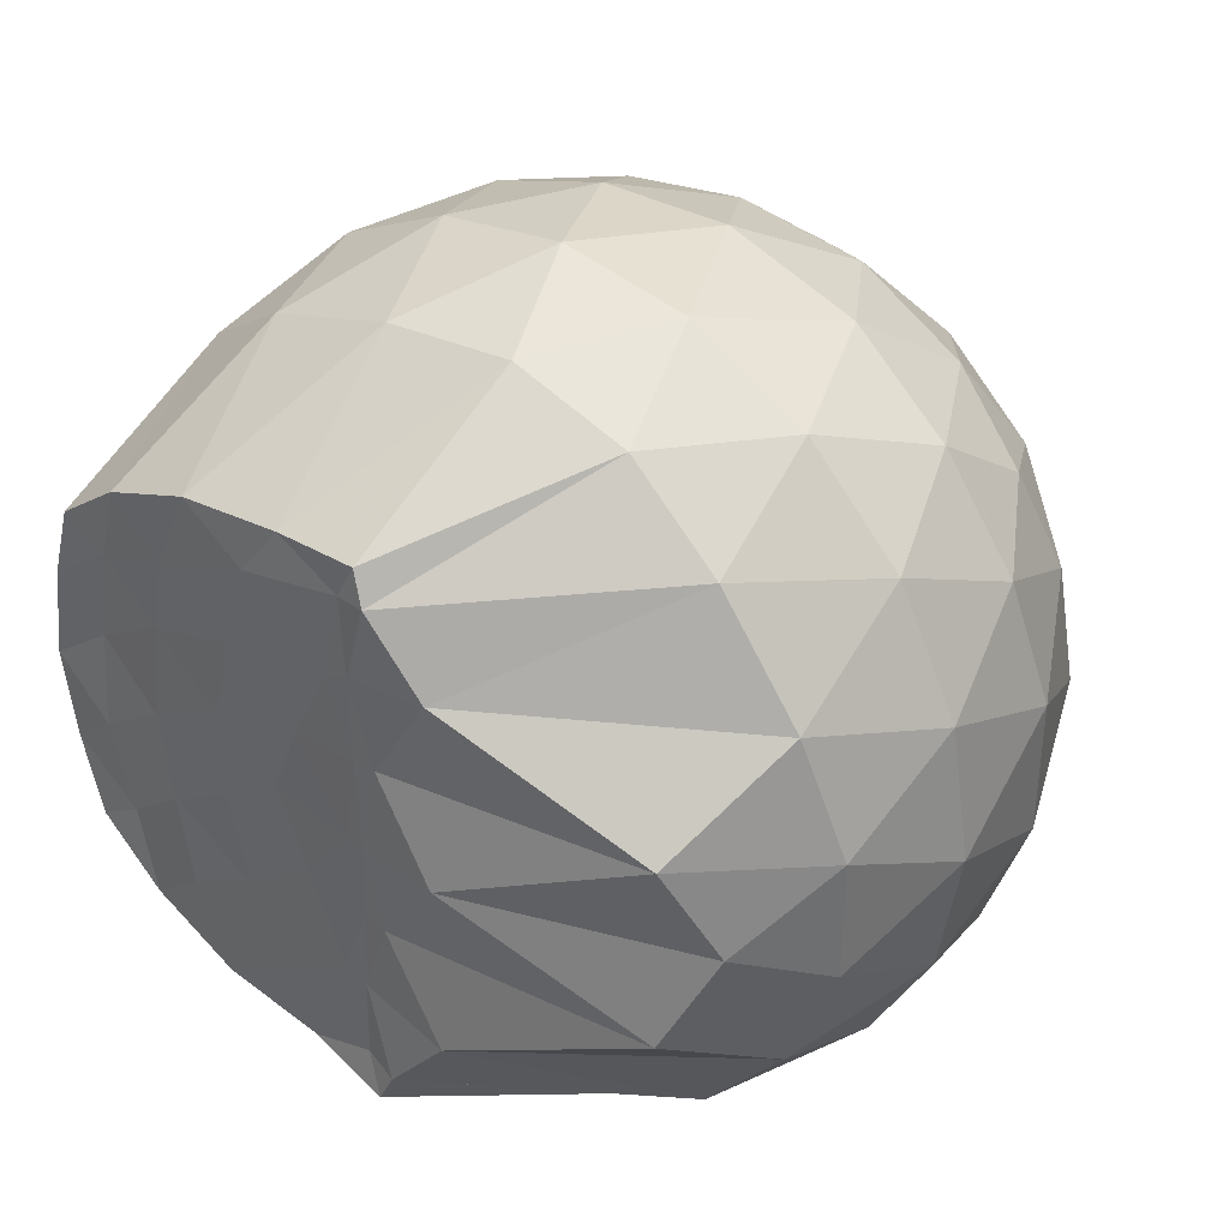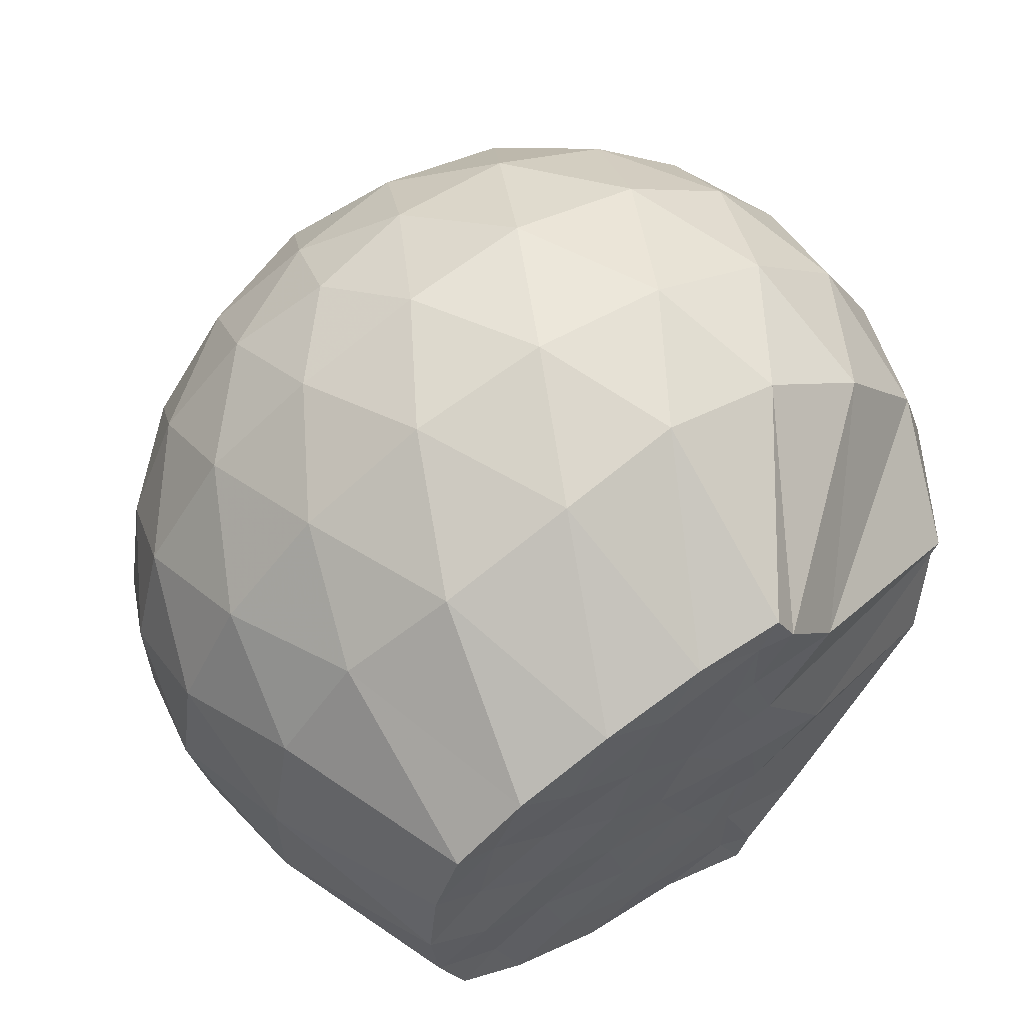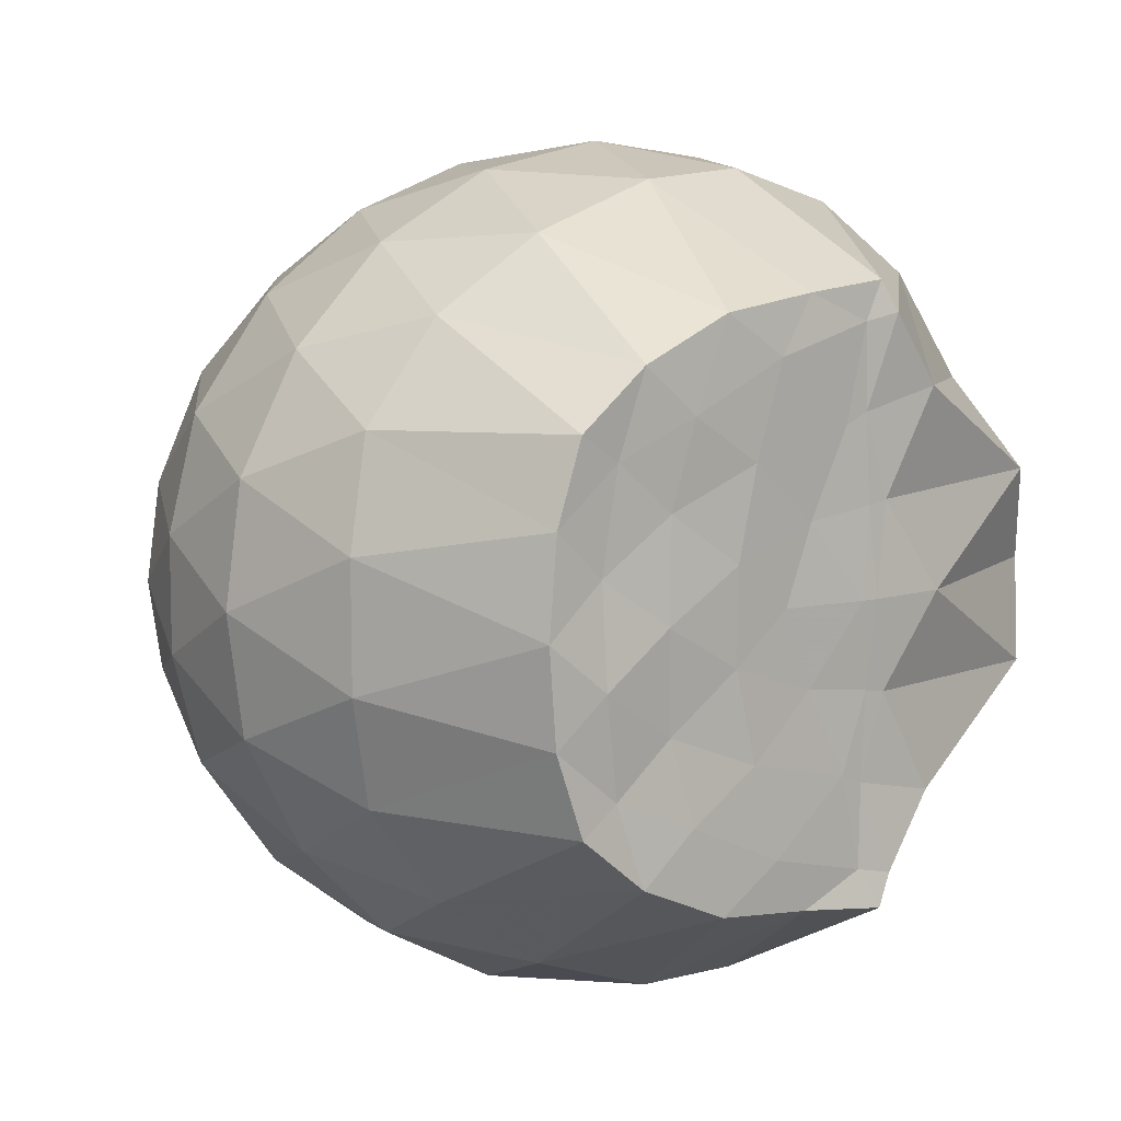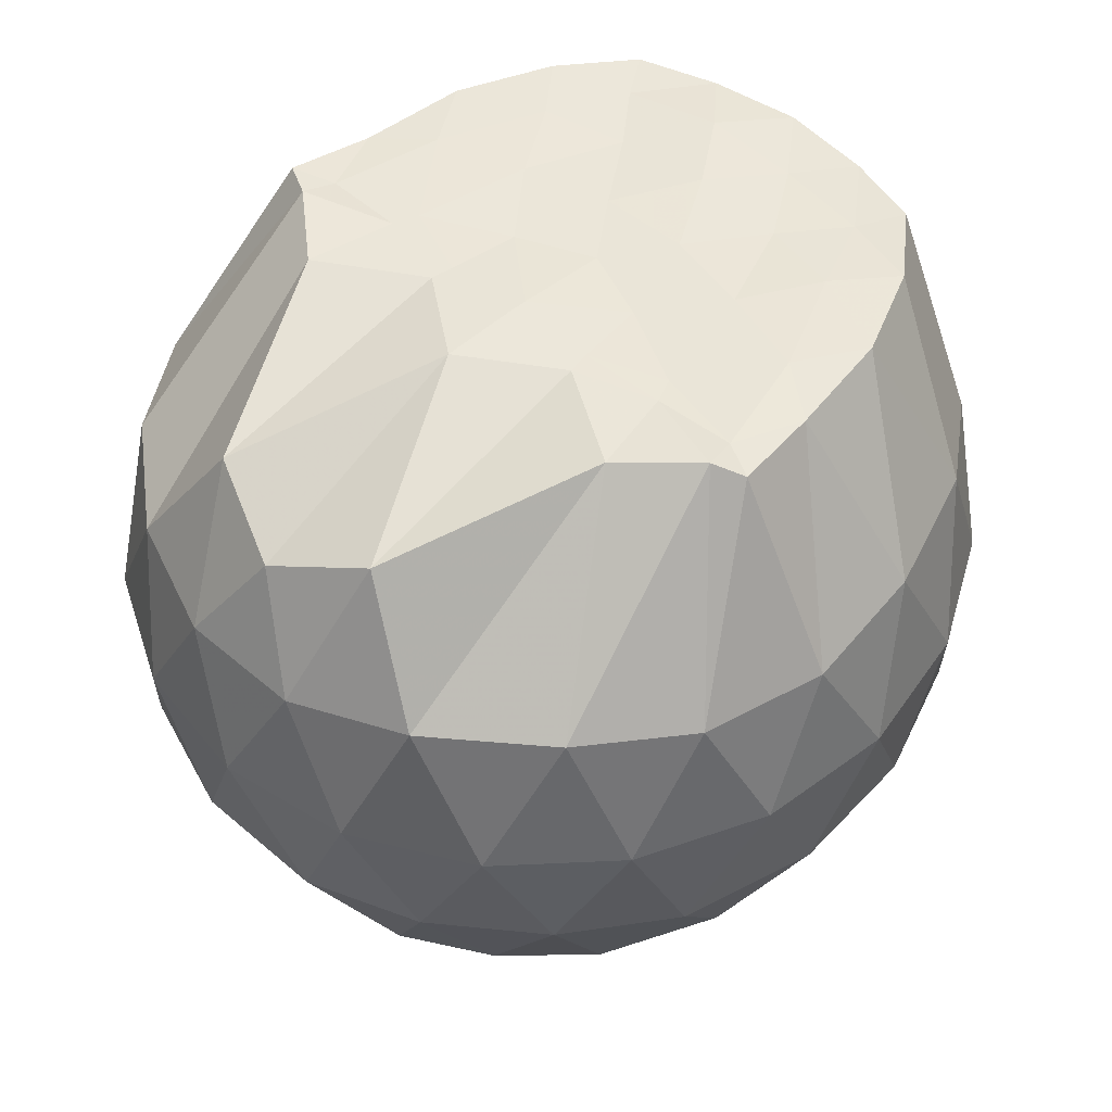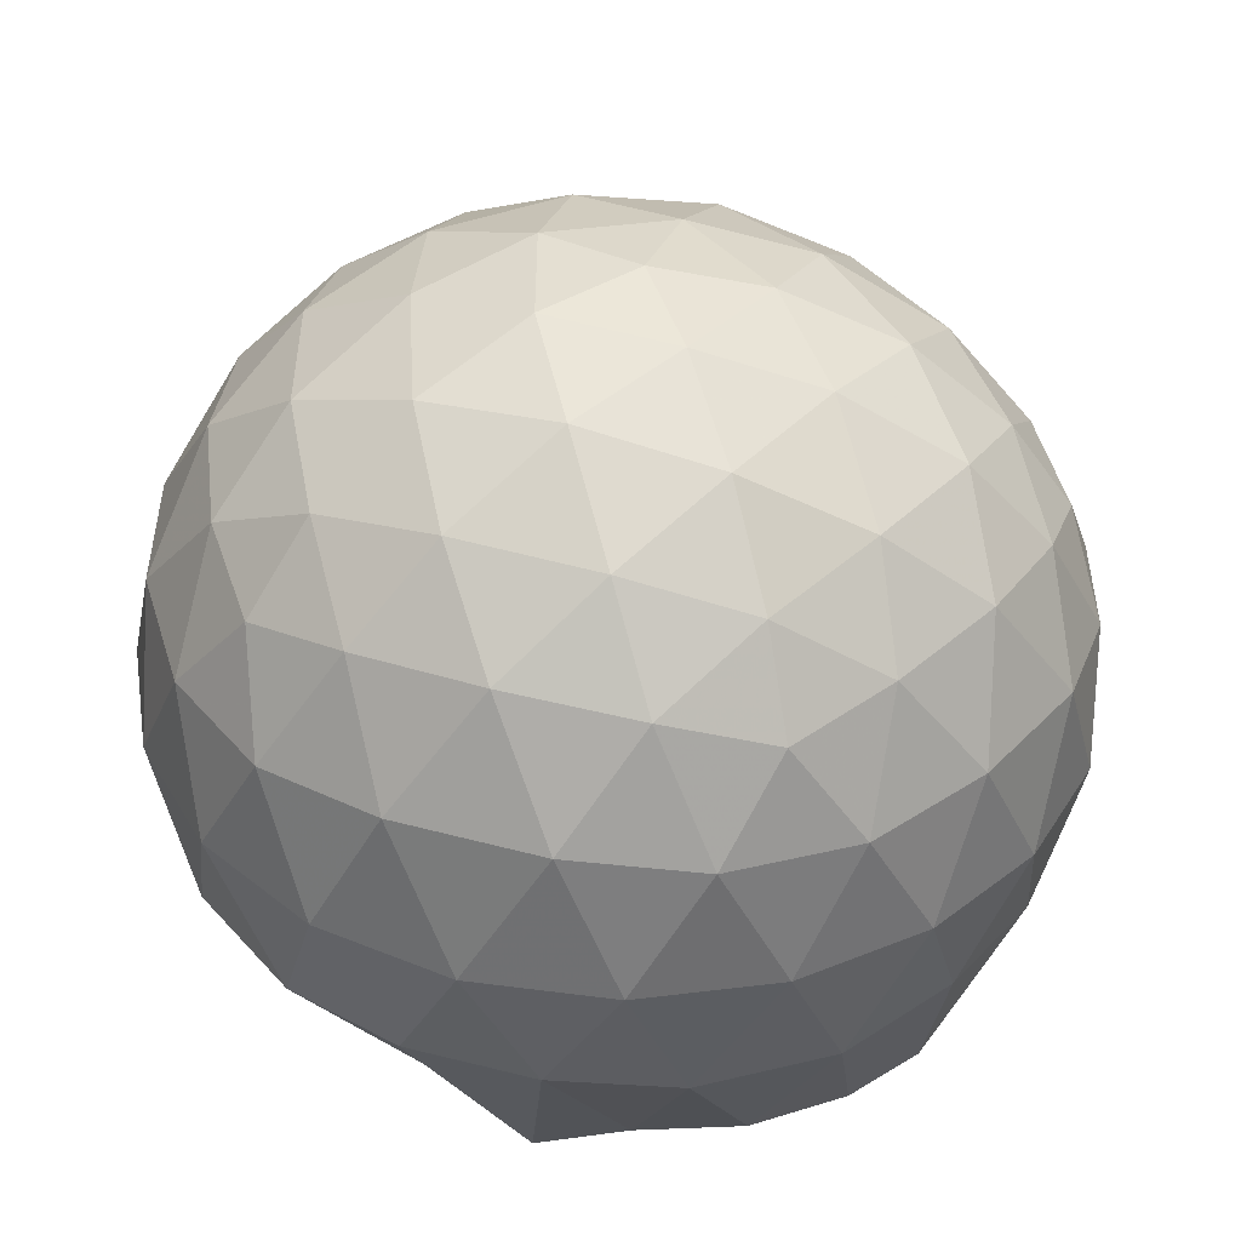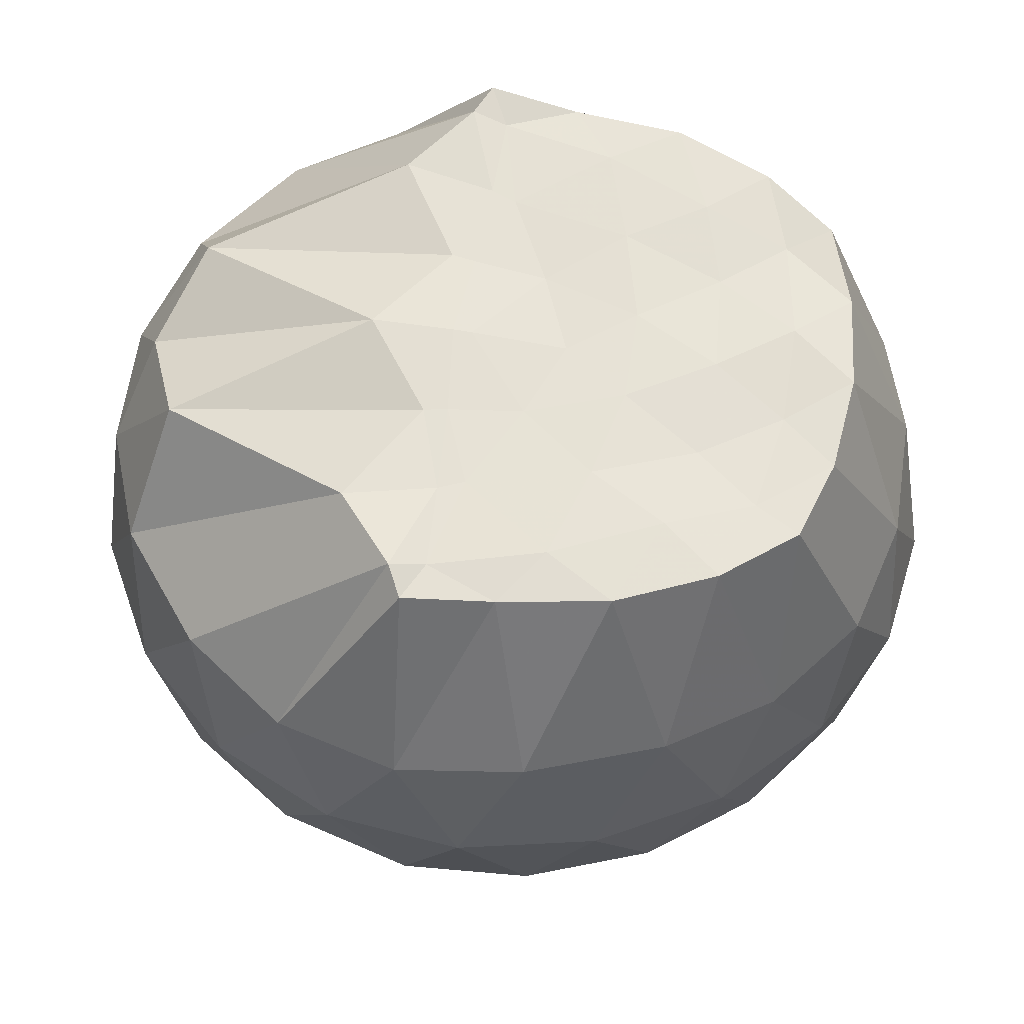
<metadata>
{"format":"obj","ext":"obj","renderer":"f3d","projection":"perspective","resolution":1024,"background":"white","views":[{"elev":37.6,"azim":42.1,"up":"+Y"},{"elev":61.0,"azim":-32.4,"up":"+Y"},{"elev":8.0,"azim":-40.7,"up":"+Y"},{"elev":47.6,"azim":134.1,"up":"+Z"},{"elev":-50.6,"azim":177.5,"up":"+Y"},{"elev":63.1,"azim":-171.5,"up":"+Z"}]}
</metadata>
<code>
v -1.634 -0.01394 0.9685
v -1.52 -0.01613 -0.7241
v -0.6812 -0.01544 0.7588
v -0.7715 0.2001 0.8447
v -1.208 0.4134 0.9707
v -1.337 0.5702 0.986
v -1.372 0.6374 0.9695
v -1.571 0.6161 0.9673
v -1.814 0.5844 0.9804
v -2.028 0.4931 0.9802
v -2.186 0.3703 0.9777
v -2.244 0.1933 0.9733
v -2.267 -0.01618 0.979
v -2.245 -0.2245 0.973
v -2.184 -0.402 0.9791
v -2.028 -0.5253 0.9808
v -1.813 -0.6167 0.9806
v -1.572 -0.6468 0.9701
v -1.37 -0.6716 0.9905
v -1.336 -0.602 0.9858
v -1.208 -0.4452 0.9686
v -0.7706 -0.2327 0.8445
v -0.588 0.1231 0.5348
v -0.6848 0.3838 0.5636
v -0.8763 0.628 0.5664
v -1.106 0.7885 0.5464
v -1.38 0.8617 0.552
v -1.665 0.839 0.5873
v -1.966 0.7345 0.5917
v -2.191 0.576 0.5505
v -2.362 0.3601 0.5428
v -2.428 0.1206 0.5799
v -2.428 -0.1533 0.5803
v -2.362 -0.3918 0.5419
v -2.192 -0.6078 0.5499
v -1.966 -0.7664 0.5906
v -1.665 -0.8715 0.5869
v -1.38 -0.8939 0.5513
v -1.106 -0.8209 0.5482
v -0.8761 -0.6603 0.5677
v -0.6842 -0.4156 0.5651
v -0.5879 -0.1554 0.5357
v -0.5709 0.281 0.2551
v -0.7137 0.5484 0.2558
v -0.9364 0.7575 0.2577
v -1.217 0.8861 0.2602
v -1.526 0.9208 0.2633
v -1.835 0.8589 0.2656
v -2.111 0.7112 0.2633
v -2.324 0.5013 0.2619
v -2.463 0.2492 0.2604
v -2.503 -0.0164 0.263
v -2.463 -0.2811 0.2599
v -2.324 -0.5336 0.2626
v -2.111 -0.7431 0.2631
v -1.835 -0.8911 0.2653
v -1.526 -0.953 0.2633
v -1.217 -0.9184 0.2601
v -0.9365 -0.7898 0.2576
v -0.7136 -0.5806 0.2559
v -0.571 -0.3134 0.2548
v -0.5222 -0.01625 0.2539
v -0.6611 0.4078 -0.02864
v -0.8341 0.6354 -0.02591
v -1.075 0.7918 -0.05158
v -1.385 0.8783 -0.04749
v -1.679 0.8714 -0.01593
v -1.96 0.772 -0.01136
v -2.189 0.5976 -0.03382
v -2.376 0.3557 -0.03212
v -2.464 0.1103 -0.001222
v -2.463 -0.1422 -0.00119
v -2.376 -0.3879 -0.03213
v -2.189 -0.6298 -0.03391
v -1.96 -0.8042 -0.01141
v -1.679 -0.9035 -0.01598
v -1.385 -0.9105 -0.04752
v -1.075 -0.824 -0.05171
v -0.834 -0.6676 -0.02581
v -0.6611 -0.4401 -0.02874
v -0.5761 -0.1716 -0.05769
v -0.5762 0.1393 -0.05773
v -0.8079 0.4776 -0.239
v -0.9995 0.6176 -0.2936
v -1.264 0.7289 -0.3131
v -1.55 0.7738 -0.2834
v -1.795 0.7566 -0.2214
v -1.995 0.6211 -0.2713
v -2.19 0.4185 -0.2874
v -2.325 0.1881 -0.2572
v -2.392 -0.01624 -0.201
v -2.325 -0.2204 -0.2573
v -2.19 -0.4507 -0.2874
v -1.995 -0.6533 -0.2713
v -1.795 -0.7888 -0.2215
v -1.55 -0.806 -0.2834
v -1.264 -0.7611 -0.3131
v -0.9995 -0.6499 -0.2936
v -0.8079 -0.5098 -0.2391
v -0.7256 -0.2915 -0.2971
v -0.6915 -0.01612 -0.3213
v -0.7256 0.2592 -0.2971
v -1.2 -0.016 0.9834
v -1.348 0.1857 0.9707
v -1.408 0.3691 0.9682
v -1.416 0.5535 0.9715
v -1.663 0.4921 0.9806
v -1.9 0.3888 0.9831
v -2.087 0.3114 0.9691
v -2.126 0.09166 0.9657
v -2.127 -0.1251 0.9837
v -2.089 -0.3445 0.9681
v -1.898 -0.4217 0.9823
v -1.664 -0.5241 0.9807
v -1.415 -0.5853 0.9703
v -1.41 -0.4016 0.9694
v -1.348 -0.2168 0.9702
v -1.381 -0.0179 0.9818
v -1.401 0.1778 0.9723
v -1.466 0.3454 0.9678
v -1.729 0.2868 0.978
v -1.95 0.2024 0.9696
v -1.965 -0.01578 0.9816
v -1.951 -0.2357 0.9694
v -1.728 -0.32 0.9778
v -1.466 -0.3782 0.9709
v -1.4 -0.2083 0.9697
v -1.423 -0.01742 0.9806
v -1.564 0.156 0.9673
v -1.778 0.08912 0.9786
v -1.778 -0.1183 0.9755
v -1.563 -0.1881 0.966
v -0.9237 0.3952 -0.4311
v -1.168 0.5229 -0.4901
v -1.469 0.6093 -0.4832
v -1.749 0.6313 -0.4127
v -1.956 0.4478 -0.4667
v -2.139 0.2111 -0.4579
v -2.25 -0.01615 -0.3901
v -2.139 -0.2432 -0.4579
v -1.956 -0.4799 -0.4667
v -1.749 -0.6636 -0.4127
v -1.469 -0.6415 -0.4833
v -1.168 -0.5551 -0.4901
v -0.9237 -0.4274 -0.4311
v -0.8688 -0.1657 -0.4949
v -0.8688 0.1334 -0.4949
v -1.103 0.269 -0.6012
v -1.385 0.3712 -0.6348
v -1.68 0.4354 -0.5857
v -1.874 0.2161 -0.6165
v -2.034 -0.01612 -0.569
v -1.874 -0.2483 -0.6165
v -1.68 -0.4676 -0.5857
v -1.385 -0.4034 -0.6348
v -1.103 -0.3013 -0.6012
v -1.084 -0.01612 -0.6416
v -1.319 0.1204 -0.7011
v -1.597 0.2017 -0.6925
v -1.769 -0.01613 -0.685
v -1.597 -0.234 -0.6925
v -1.319 -0.1526 -0.7011
f 3 23 4
f 4 23 24
f 4 24 5
f 5 24 25
f 5 25 6
f 6 25 26
f 6 26 7
f 7 26 27
f 7 27 8
f 8 27 28
f 8 28 9
f 9 28 29
f 9 29 10
f 10 29 30
f 10 30 11
f 11 30 31
f 11 31 12
f 12 31 32
f 12 32 13
f 13 32 33
f 13 33 14
f 14 33 34
f 14 34 15
f 15 34 35
f 15 35 16
f 16 35 36
f 16 36 17
f 17 36 37
f 17 37 18
f 18 37 38
f 18 38 19
f 19 38 39
f 19 39 20
f 20 39 40
f 20 40 21
f 21 40 41
f 21 41 22
f 22 41 42
f 22 42 3
f 3 42 23
f 23 43 24
f 24 43 44
f 24 44 25
f 25 44 45
f 25 45 26
f 26 45 46
f 26 46 27
f 27 46 47
f 27 47 28
f 28 47 48
f 28 48 29
f 29 48 49
f 29 49 30
f 30 49 50
f 30 50 31
f 31 50 51
f 31 51 32
f 32 51 52
f 32 52 33
f 33 52 53
f 33 53 34
f 34 53 54
f 34 54 35
f 35 54 55
f 35 55 36
f 36 55 56
f 36 56 37
f 37 56 57
f 37 57 38
f 38 57 58
f 38 58 39
f 39 58 59
f 39 59 40
f 40 59 60
f 40 60 41
f 41 60 61
f 41 61 42
f 42 61 62
f 42 62 23
f 23 62 43
f 43 63 44
f 44 63 64
f 44 64 45
f 45 64 65
f 45 65 46
f 46 65 66
f 46 66 47
f 47 66 67
f 47 67 48
f 48 67 68
f 48 68 49
f 49 68 69
f 49 69 50
f 50 69 70
f 50 70 51
f 51 70 71
f 51 71 52
f 52 71 72
f 52 72 53
f 53 72 73
f 53 73 54
f 54 73 74
f 54 74 55
f 55 74 75
f 55 75 56
f 56 75 76
f 56 76 57
f 57 76 77
f 57 77 58
f 58 77 78
f 58 78 59
f 59 78 79
f 59 79 60
f 60 79 80
f 60 80 61
f 61 80 81
f 61 81 62
f 62 81 82
f 62 82 43
f 43 82 63
f 63 83 64
f 64 83 84
f 64 84 65
f 65 84 85
f 65 85 66
f 66 85 86
f 66 86 67
f 67 86 87
f 67 87 68
f 68 87 88
f 68 88 69
f 69 88 89
f 69 89 70
f 70 89 90
f 70 90 71
f 71 90 91
f 71 91 72
f 72 91 92
f 72 92 73
f 73 92 93
f 73 93 74
f 74 93 94
f 74 94 75
f 75 94 95
f 75 95 76
f 76 95 96
f 76 96 77
f 77 96 97
f 77 97 78
f 78 97 98
f 78 98 79
f 79 98 99
f 79 99 80
f 80 99 100
f 80 100 81
f 81 100 101
f 81 101 82
f 82 101 102
f 82 102 63
f 63 102 83
f 103 104 118
f 104 119 118
f 104 105 119
f 105 120 119
f 105 106 120
f 106 107 120
f 107 121 120
f 107 108 121
f 108 122 121
f 108 109 122
f 109 110 122
f 110 123 122
f 110 111 123
f 111 124 123
f 111 112 124
f 112 113 124
f 113 125 124
f 113 114 125
f 114 126 125
f 114 115 126
f 115 116 126
f 116 127 126
f 116 117 127
f 117 118 127
f 117 103 118
f 118 119 128
f 119 129 128
f 119 120 129
f 120 121 129
f 121 130 129
f 121 122 130
f 122 123 130
f 123 131 130
f 123 124 131
f 124 125 131
f 125 132 131
f 125 126 132
f 126 127 132
f 127 128 132
f 127 118 128
f 133 148 134
f 134 148 149
f 134 149 135
f 135 149 150
f 135 150 136
f 136 150 137
f 137 150 151
f 137 151 138
f 138 151 152
f 138 152 139
f 139 152 140
f 140 152 153
f 140 153 141
f 141 153 154
f 141 154 142
f 142 154 143
f 143 154 155
f 143 155 144
f 144 155 156
f 144 156 145
f 145 156 146
f 146 156 157
f 146 157 147
f 147 157 148
f 147 148 133
f 148 158 149
f 149 158 159
f 149 159 150
f 150 159 151
f 151 159 160
f 151 160 152
f 152 160 153
f 153 160 161
f 153 161 154
f 154 161 155
f 155 161 162
f 155 162 156
f 156 162 157
f 157 162 158
f 157 158 148
f 3 4 103
f 103 4 104
f 4 5 104
f 104 5 105
f 5 6 105
f 105 6 106
f 6 7 106
f 7 8 106
f 106 8 107
f 8 9 107
f 107 9 108
f 9 10 108
f 108 10 109
f 10 11 109
f 11 12 109
f 109 12 110
f 12 13 110
f 110 13 111
f 13 14 111
f 111 14 112
f 14 15 112
f 15 16 112
f 112 16 113
f 16 17 113
f 113 17 114
f 17 18 114
f 114 18 115
f 18 19 115
f 19 20 115
f 115 20 116
f 20 21 116
f 116 21 117
f 21 22 117
f 117 22 103
f 22 3 103
f 83 133 84
f 84 133 134
f 84 134 85
f 85 134 135
f 85 135 86
f 86 135 136
f 86 136 87
f 87 136 88
f 88 136 137
f 88 137 89
f 89 137 138
f 89 138 90
f 90 138 139
f 90 139 91
f 91 139 92
f 92 139 140
f 92 140 93
f 93 140 141
f 93 141 94
f 94 141 142
f 94 142 95
f 95 142 96
f 96 142 143
f 96 143 97
f 97 143 144
f 97 144 98
f 98 144 145
f 98 145 99
f 99 145 100
f 100 145 146
f 100 146 101
f 101 146 147
f 101 147 102
f 102 147 133
f 102 133 83
f 128 129 1
f 129 130 1
f 130 131 1
f 131 132 1
f 132 128 1
f 159 158 2
f 160 159 2
f 161 160 2
f 162 161 2
f 158 162 2

</code>
